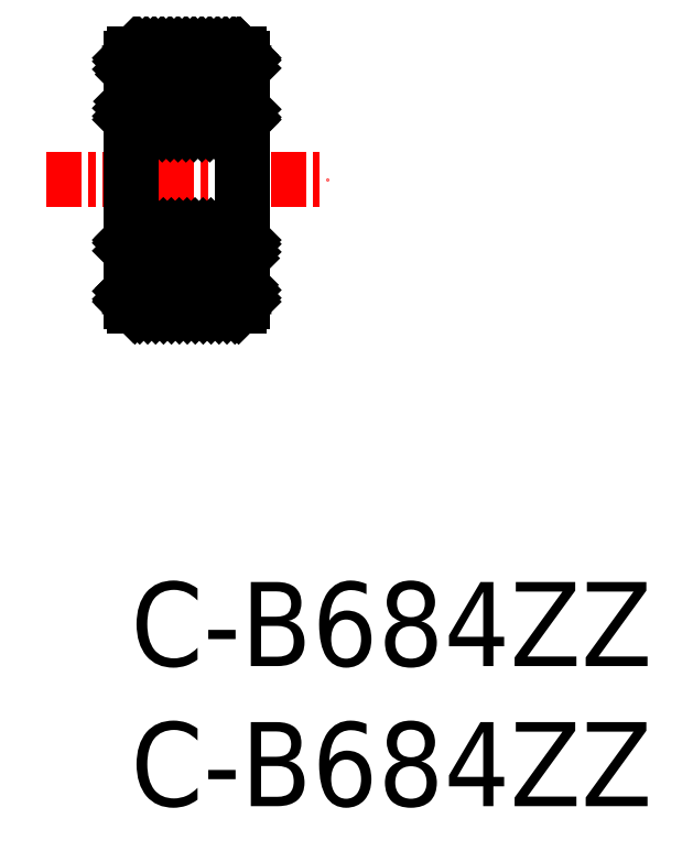
<metadata>
{"format":"dxf","ext":"dxf","renderer":"ezdxf+matplotlib","layout":"modelspace","background":"white","min_lineweight":24,"dpi":150}
</metadata>
<code>
0
SECTION
2
ENTITIES
0
TEXT
8
0
10
-1e-16
20
-3
30
0
40
3
1
C-B684ZZ
11
0
21
-1.5
31
0
73
     2
0
LINE
8
CENTER
10
-3
20
14.36
30
0
11
7
21
14.36
31
0
0
LINE
8
0
10
-7.1e-15
20
18.58
30
0
11
0.2721
21
18.86
31
0
0
LINE
8
0
10
-7.1e-15
20
18.3
30
0
11
0.5549
21
18.86
31
0
0
LINE
8
0
10
0.1
20
18.12
30
0
11
0.8378
21
18.86
31
0
0
LINE
8
0
10
0.3206
20
18.06
30
0
11
1.121
21
18.86
31
0
0
LINE
8
0
10
0.6034
20
18.06
30
0
11
1.403
21
18.86
31
0
0
LINE
8
0
10
0.8863
20
18.06
30
0
11
1.686
21
18.86
31
0
0
LINE
8
0
10
1.169
20
18.06
30
0
11
1.969
21
18.86
31
0
0
LINE
8
0
10
1.681
20
18.28
30
0
11
2.252
21
18.86
31
0
0
LINE
8
0
10
2.034
20
18.36
30
0
11
2.535
21
18.86
31
0
0
LINE
8
0
10
2.268
20
18.31
30
0
11
2.818
21
18.86
31
0
0
LINE
8
0
10
2.45
20
18.21
30
0
11
3.101
21
18.86
31
0
0
LINE
8
0
10
2.593
20
18.07
30
0
11
3.383
21
18.86
31
0
0
LINE
8
0
10
2.866
20
18.06
30
0
11
3.666
21
18.86
31
0
0
LINE
8
0
10
3.149
20
18.06
30
0
11
3.9
21
18.81
31
0
0
LINE
8
0
10
3.432
20
18.06
30
0
11
4
21
18.62
31
0
0
LINE
8
0
10
3.715
20
18.06
30
0
11
4
21
18.34
31
0
0
LINE
8
0
10
0.1
20
10.48
30
0
11
0.2745
21
10.66
31
0
0
LINE
8
0
10
-7.1e-15
20
10.38
30
0
11
0.08952
21
10.47
31
0
0
LINE
8
0
10
-7.1e-15
20
10.1
30
0
11
0.5574
21
10.66
31
0
0
LINE
8
0
10
0.0951
20
9.911
30
0
11
0.8402
21
10.66
31
0
0
LINE
8
0
10
0.323
20
9.856
30
0
11
1.123
21
10.66
31
0
0
LINE
8
0
10
0.6059
20
9.856
30
0
11
1.403
21
10.65
31
0
0
LINE
8
0
10
0.8887
20
9.856
30
0
11
1.544
21
10.51
31
0
0
LINE
8
0
10
1.172
20
9.856
30
0
11
1.724
21
10.41
31
0
0
LINE
8
0
10
1.454
20
9.856
30
0
11
1.956
21
10.36
31
0
0
LINE
8
0
10
1.737
20
9.856
30
0
11
2.3
21
10.42
31
0
0
LINE
8
0
10
2.02
20
9.856
30
0
11
2.82
21
10.66
31
0
0
LINE
8
0
10
2.303
20
9.856
30
0
11
3.103
21
10.66
31
0
0
LINE
8
0
10
2.586
20
9.856
30
0
11
3.386
21
10.66
31
0
0
LINE
8
0
10
2.869
20
9.856
30
0
11
3.669
21
10.66
31
0
0
LINE
8
0
10
3.151
20
9.856
30
0
11
3.9
21
10.6
31
0
0
LINE
8
0
10
3.434
20
9.856
30
0
11
4
21
10.42
31
0
0
LINE
8
0
10
3.717
20
9.856
30
0
11
4
21
10.14
31
0
0
LINE
8
0
10
0.2662
20
11.56
30
0
11
-7.1e-15
21
11.82
31
0
0
LINE
8
0
10
0.549
20
11.56
30
0
11
-7.1e-15
21
12.11
31
0
0
LINE
8
0
10
0.8319
20
11.56
30
0
11
0.09094
21
12.3
31
0
0
LINE
8
0
10
1.115
20
11.56
30
0
11
0.3147
21
12.36
31
0
0
LINE
8
0
10
1.398
20
11.56
30
0
11
0.5976
21
12.36
31
0
0
LINE
8
0
10
1.539
20
11.7
30
0
11
0.8804
21
12.36
31
0
0
LINE
8
0
10
1.718
20
11.8
30
0
11
1.163
21
12.36
31
0
0
LINE
8
0
10
1.948
20
11.85
30
0
11
1.446
21
12.36
31
0
0
LINE
8
0
10
2.285
20
11.8
30
0
11
1.729
21
12.36
31
0
0
LINE
8
0
10
2.812
20
11.56
30
0
11
2.012
21
12.36
31
0
0
LINE
8
0
10
3.095
20
11.56
30
0
11
2.295
21
12.36
31
0
0
LINE
8
0
10
3.377
20
11.56
30
0
11
2.577
21
12.36
31
0
0
LINE
8
0
10
3.66
20
11.56
30
0
11
2.86
21
12.36
31
0
0
LINE
8
0
10
3.943
20
11.56
30
0
11
3.143
21
12.36
31
0
0
LINE
8
0
10
4
20
11.78
30
0
11
3.426
21
12.36
31
0
0
LINE
8
0
10
4
20
12.07
30
0
11
3.709
21
12.36
31
0
0
LINE
8
0
10
0.2745
20
16.36
30
0
11
-7.1e-15
21
16.63
31
0
0
LINE
8
0
10
0.5574
20
16.36
30
0
11
-7.1e-15
21
16.91
31
0
0
LINE
8
0
10
0.8402
20
16.36
30
0
11
0.0402
21
17.16
31
0
0
LINE
8
0
10
1.123
20
16.36
30
0
11
0.323
21
17.16
31
0
0
LINE
8
0
10
1.406
20
16.36
30
0
11
0.6059
21
17.16
31
0
0
LINE
8
0
10
1.689
20
16.36
30
0
11
0.8887
21
17.16
31
0
0
LINE
8
0
10
1.972
20
16.36
30
0
11
1.172
21
17.16
31
0
0
LINE
8
0
10
2.254
20
16.36
30
0
11
1.685
21
16.93
31
0
0
LINE
8
0
10
2.537
20
16.36
30
0
11
2.036
21
16.86
31
0
0
LINE
8
0
10
2.82
20
16.36
30
0
11
2.27
21
16.91
31
0
0
LINE
8
0
10
3.103
20
16.36
30
0
11
2.452
21
17.01
31
0
0
LINE
8
0
10
3.386
20
16.36
30
0
11
2.594
21
17.15
31
0
0
LINE
8
0
10
3.669
20
16.36
30
0
11
2.869
21
17.16
31
0
0
LINE
8
0
10
3.901
20
16.41
30
0
11
3.151
21
17.16
31
0
0
LINE
8
0
10
4
20
16.59
30
0
11
3.434
21
17.16
31
0
0
LINE
8
0
10
4
20
16.87
30
0
11
3.717
21
17.16
31
0
0
LINE
8
0
10
3.85
20
18.86
30
0
11
4
21
18.71
31
0
0
LINE
8
0
10
0.15
20
18.86
30
0
11
-7.1e-15
21
18.71
31
0
0
LINE
8
0
10
0.15
20
18.86
30
0
11
3.85
21
18.86
31
0
0
LINE
8
0
10
2.6
20
18.06
30
0
11
3.9
21
18.06
31
0
0
LINE
8
0
10
0.1
20
18.06
30
0
11
1.4
21
18.06
31
0
0
LINE
8
0
10
2.6
20
17.16
30
0
11
3.9
21
17.16
31
0
0
LINE
8
0
10
0.1
20
17.16
30
0
11
1.4
21
17.16
31
0
0
LINE
8
0
10
3.85
20
12.36
30
0
11
4
21
12.21
31
0
0
LINE
8
0
10
3.85
20
16.36
30
0
11
4
21
16.51
31
0
0
LINE
8
0
10
-7.1e-15
20
12.21
30
0
11
0.15
21
12.36
31
0
0
LINE
8
0
10
-7.1e-15
20
16.51
30
0
11
0.15
21
16.36
31
0
0
LINE
8
0
10
2.6
20
10.66
30
0
11
3.9
21
10.66
31
0
0
LINE
8
0
10
0.1
20
10.66
30
0
11
1.4
21
10.66
31
0
0
LINE
8
0
10
0.15
20
12.36
30
0
11
3.85
21
12.36
31
0
0
LINE
8
0
10
2.6
20
11.56
30
0
11
3.9
21
11.56
31
0
0
LINE
8
0
10
0.1
20
11.56
30
0
11
1.4
21
11.56
31
0
0
LINE
8
0
10
0.15
20
16.36
30
0
11
3.85
21
16.36
31
0
0
LINE
8
0
10
4
20
10.01
30
0
11
3.85
21
9.856
31
0
0
LINE
8
0
10
0.15
20
9.856
30
0
11
-7.1e-15
21
10.01
31
0
0
LINE
8
0
10
3.85
20
9.856
30
0
11
0.15
21
9.856
31
0
0
LINE
8
0
10
4
20
10.47
30
0
11
4
21
10.01
31
0
0
LINE
8
0
10
4
20
17.16
30
0
11
4
21
11.56
31
0
0
LINE
8
0
10
4
20
18.71
30
0
11
4
21
18.24
31
0
0
LINE
8
0
10
-7.1e-15
20
18.24
30
0
11
-7.1e-15
21
18.71
31
0
0
LINE
8
0
10
-7.1e-15
20
11.56
30
0
11
-7.1e-15
21
17.16
31
0
0
LINE
8
0
10
-7.1e-15
20
10.01
30
0
11
-7.1e-15
21
10.47
31
0
0
CIRCLE
8
0
10
2
20
17.61
30
0
40
0.75
0
CIRCLE
8
0
10
2
20
11.11
30
0
40
0.75
0
LINE
8
0
10
3.9
20
17.16
30
0
11
3.975
21
18.24
31
0
0
LINE
8
0
10
3.9
20
18.24
30
0
11
3.9
21
17.16
31
0
0
LINE
8
0
10
4
20
17.16
30
0
11
4
21
18.24
31
0
0
LINE
8
0
10
3.975
20
17.16
30
0
11
3.9
21
18.24
31
0
0
LINE
8
0
10
3.975
20
18.24
30
0
11
3.975
21
17.16
31
0
0
LINE
8
0
10
3.9
20
17.16
30
0
11
4
21
17.16
31
0
0
LINE
8
0
10
4
20
18.24
30
0
11
3.9
21
18.24
31
0
0
LINE
8
0
10
0.025
20
17.16
30
0
11
0.1
21
18.24
31
0
0
LINE
8
0
10
0.025
20
18.24
30
0
11
0.1
21
17.16
31
0
0
LINE
8
0
10
0.1
20
18.24
30
0
11
0.1
21
17.16
31
0
0
LINE
8
0
10
-7.1e-15
20
17.16
30
0
11
-7.1e-15
21
18.24
31
0
0
LINE
8
0
10
0.1
20
17.16
30
0
11
-7.1e-15
21
17.16
31
0
0
LINE
8
0
10
-7.1e-15
20
18.24
30
0
11
0.1
21
18.24
31
0
0
LINE
8
0
10
0.025
20
18.24
30
0
11
0.025
21
17.16
31
0
0
LINE
8
0
10
3.9
20
11.56
30
0
11
4
21
11.56
31
0
0
LINE
8
0
10
0.1
20
11.56
30
0
11
-7.1e-15
21
11.56
31
0
0
LINE
8
0
10
4
20
10.47
30
0
11
3.9
21
10.47
31
0
0
LINE
8
0
10
-7.1e-15
20
10.47
30
0
11
0.1
21
10.47
31
0
0
LINE
8
0
10
3.9
20
10.47
30
0
11
3.9
21
11.56
31
0
0
LINE
8
0
10
4
20
11.56
30
0
11
4
21
10.47
31
0
0
LINE
8
0
10
3.975
20
11.56
30
0
11
3.9
21
10.47
31
0
0
LINE
8
0
10
3.975
20
10.47
30
0
11
3.975
21
11.56
31
0
0
LINE
8
0
10
3.9
20
11.56
30
0
11
3.975
21
10.47
31
0
0
LINE
8
0
10
0.025
20
11.56
30
0
11
0.1
21
10.47
31
0
0
LINE
8
0
10
0.025
20
10.47
30
0
11
0.1
21
11.56
31
0
0
LINE
8
0
10
0.025
20
10.47
30
0
11
0.025
21
11.56
31
0
0
LINE
8
0
10
0.1
20
10.47
30
0
11
0.1
21
11.56
31
0
0
LINE
8
0
10
-7.1e-15
20
11.56
30
0
11
-7.1e-15
21
10.47
31
0
0
TEXT
8
0
10
-1e-16
20
-8
30
0
40
3
1
C-B684ZZ
11
0
21
-6.5
31
0
73
     2
0
ENDSEC
0
EOF

</code>
